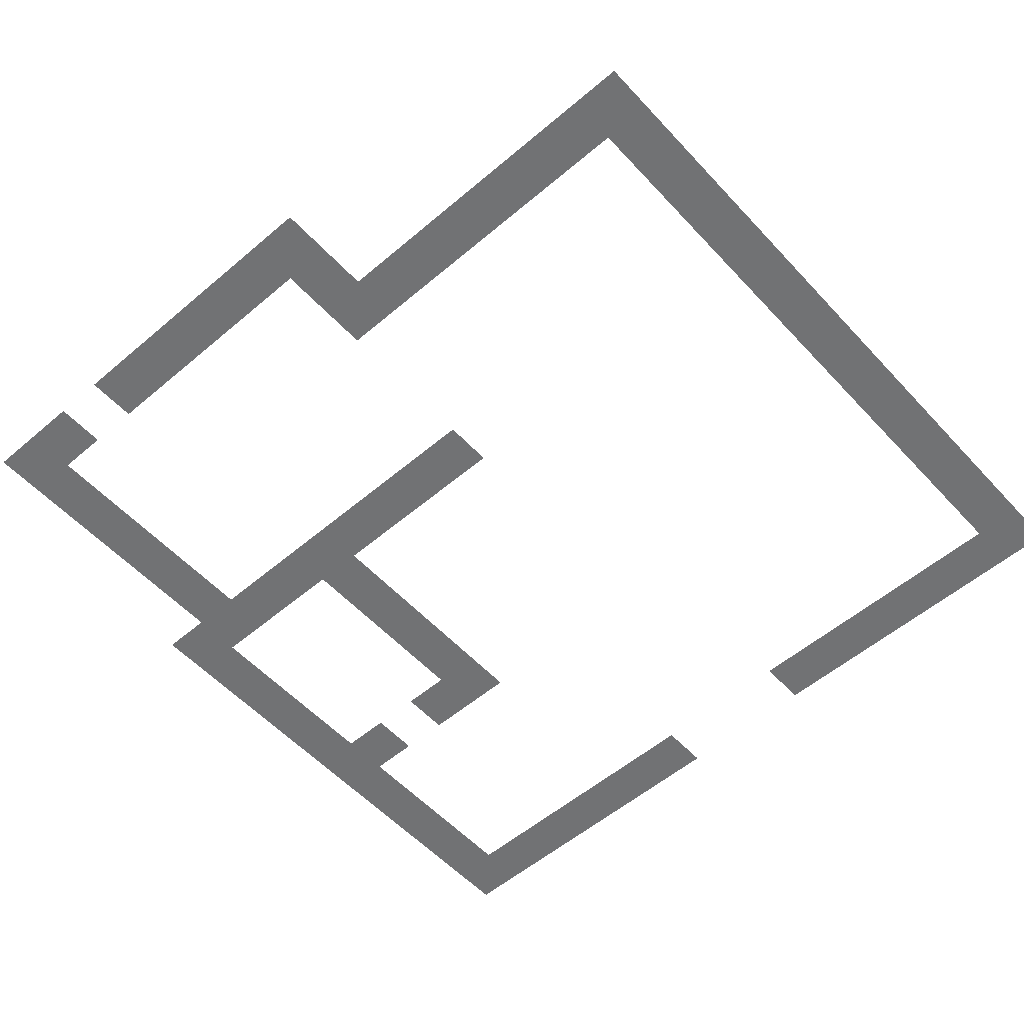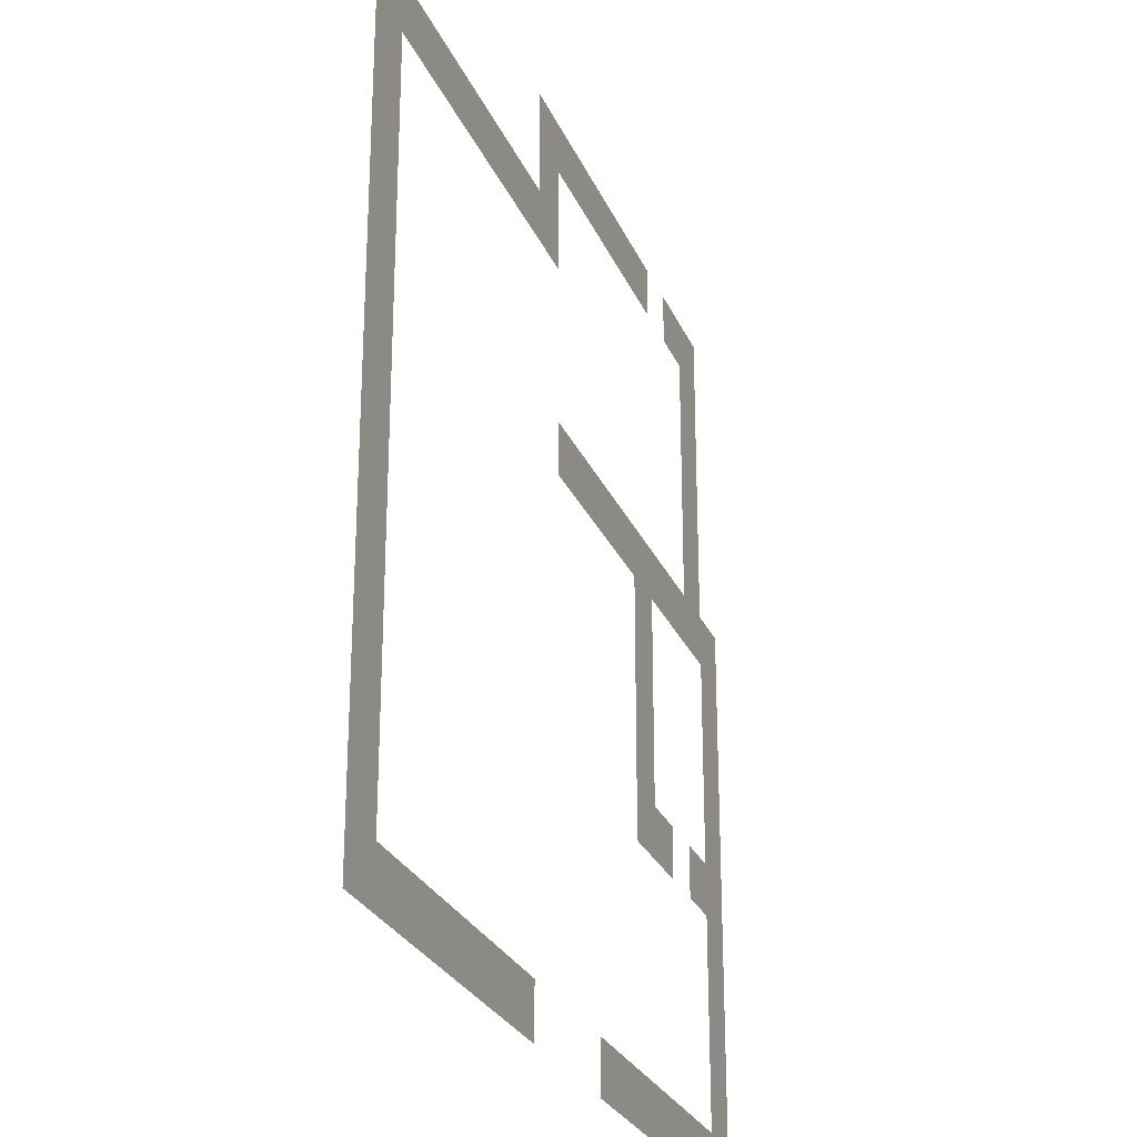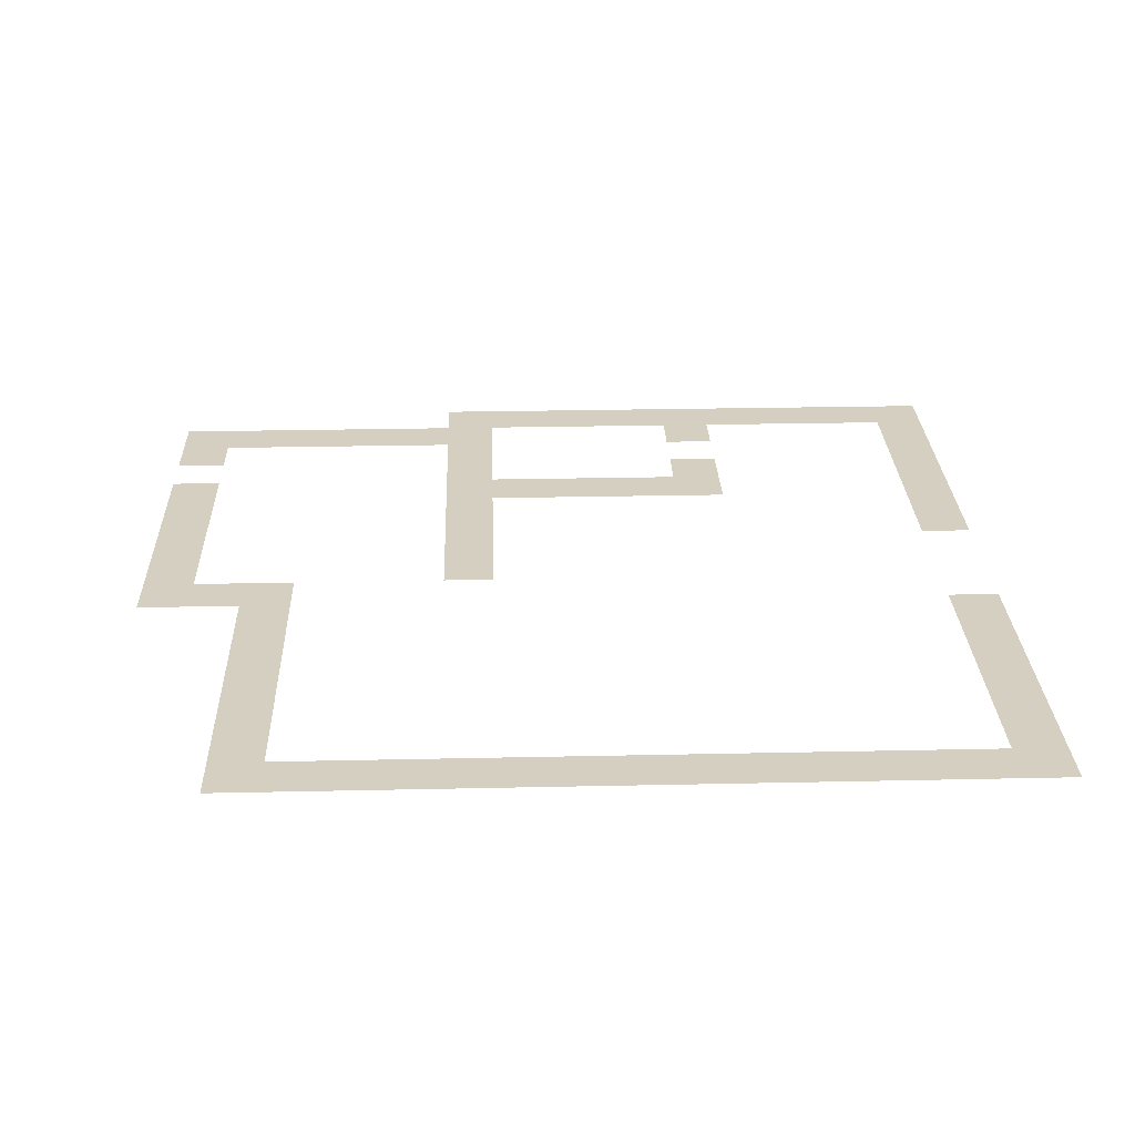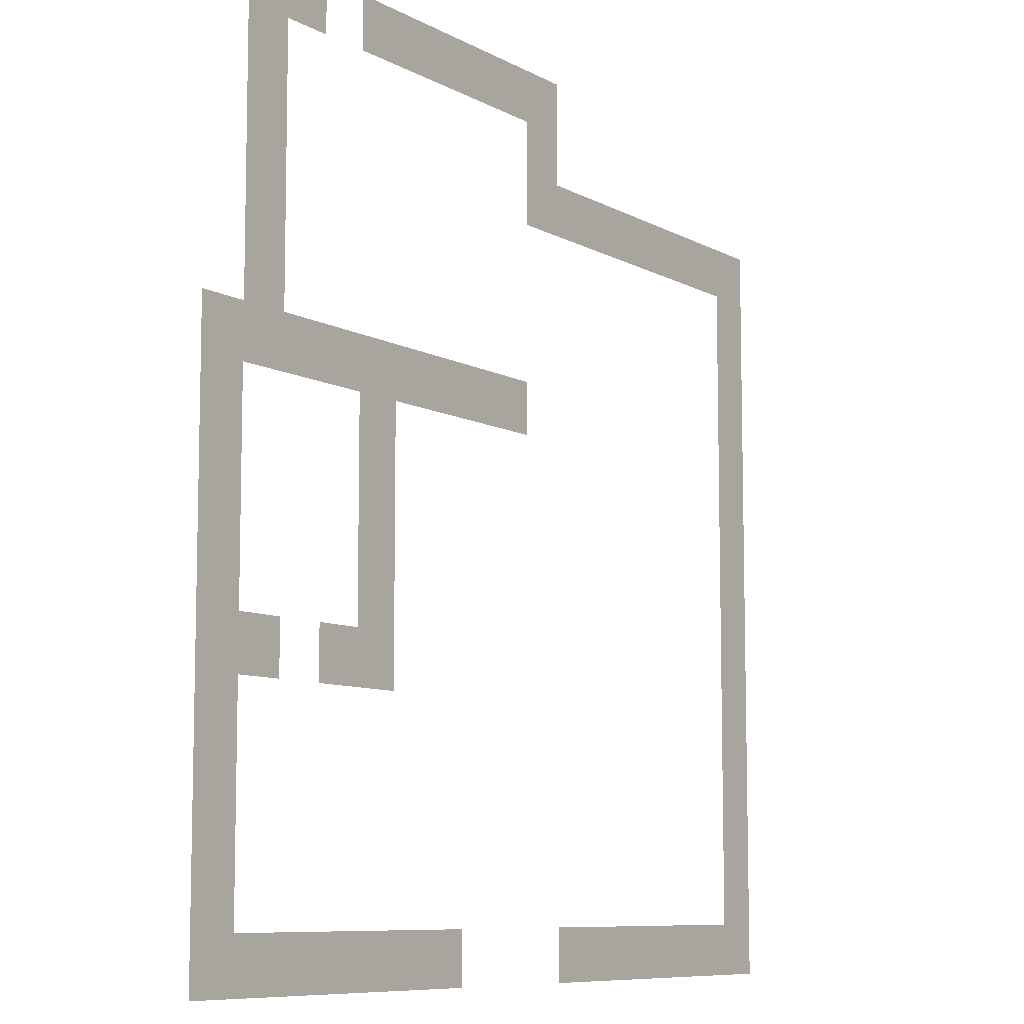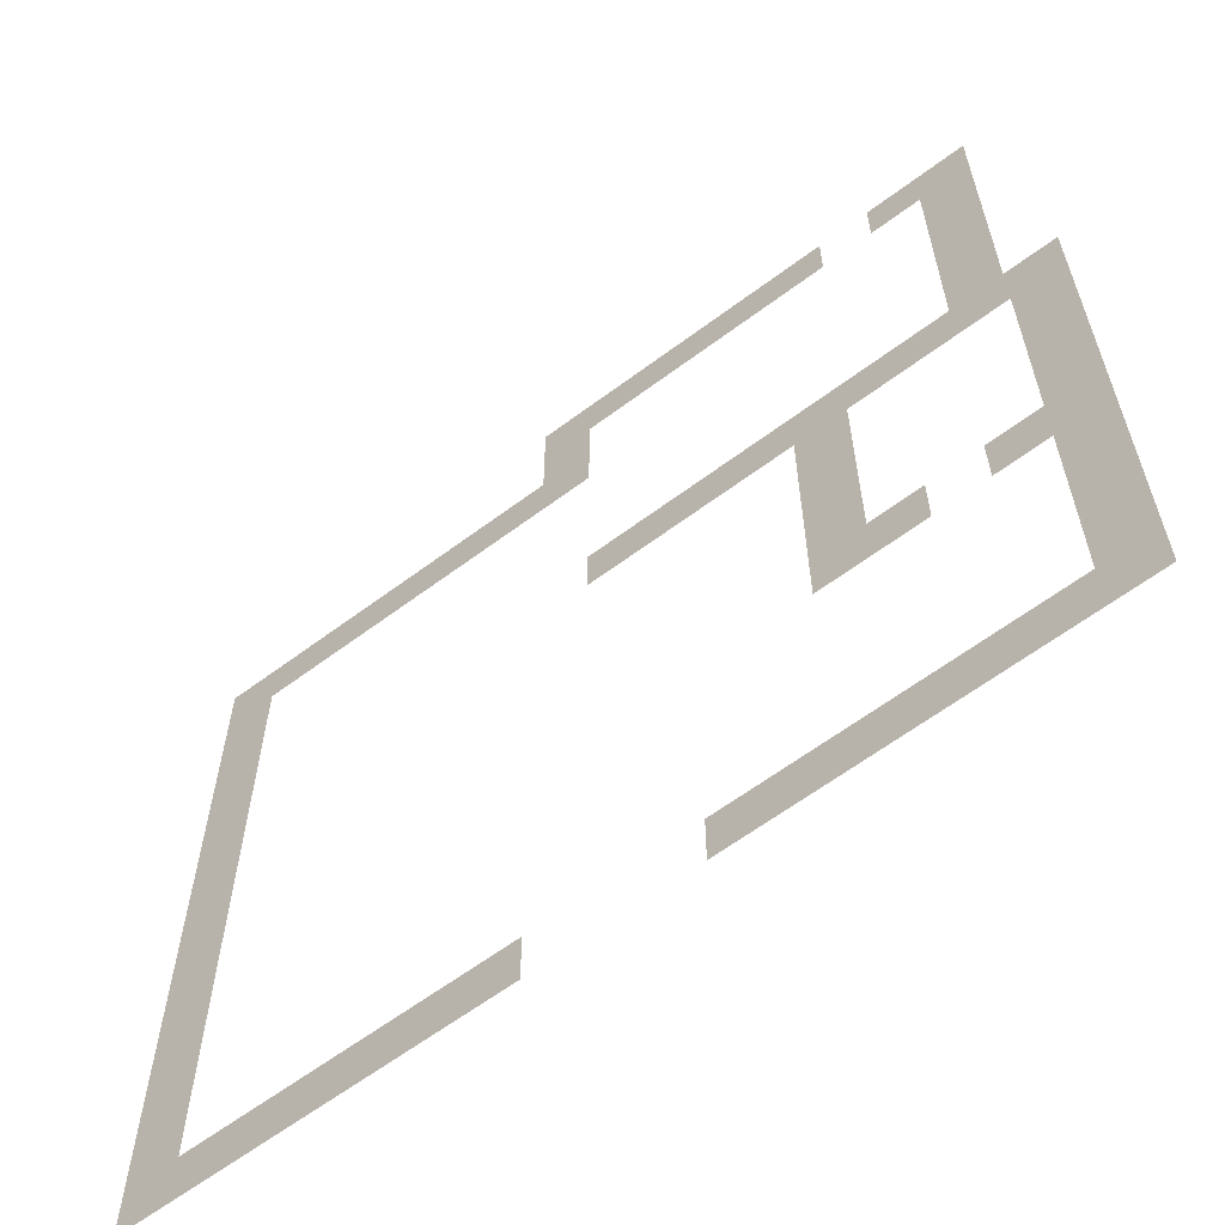
<metadata>
{"format":"obj","ext":"obj","renderer":"f3d","projection":"perspective","resolution":1024,"background":"white","views":[{"elev":-55.4,"azim":-138.2,"up":"+Z"},{"elev":-26.6,"azim":-70.5,"up":"+Y"},{"elev":25.9,"azim":-92.0,"up":"+Z"},{"elev":-8.6,"azim":124.9,"up":"+Y"},{"elev":-62.4,"azim":37.2,"up":"+Y"}]}
</metadata>
<code>
v -13 -5 0
v -14 -5 0
v -14 -4 0
v -13 -4 0
v -12 -5 0
v -13 -5 0
v -13 -4 0
v -12 -4 0
v -11 -5 0
v -12 -5 0
v -12 -4 0
v -11 -4 0
v -10 -5 0
v -11 -5 0
v -11 -4 0
v -10 -4 0
v -9 -5 0
v -10 -5 0
v -10 -4 0
v -9 -4 0
v -8 -5 0
v -9 -5 0
v -9 -4 0
v -8 -4 0
v -6 -5 0
v -7 -5 0
v -7 -4 0
v -6 -4 0
v -5 -5 0
v -6 -5 0
v -6 -4 0
v -5 -4 0
v -13 -6 0
v -14 -6 0
v -14 -5 0
v -13 -5 0
v -5 -6 0
v -6 -6 0
v -6 -5 0
v -5 -5 0
v -20 -7 0
v -21 -7 0
v -21 -6 0
v -20 -6 0
v -19 -7 0
v -20 -7 0
v -20 -6 0
v -19 -6 0
v -18 -7 0
v -19 -7 0
v -19 -6 0
v -18 -6 0
v -17 -7 0
v -18 -7 0
v -18 -6 0
v -17 -6 0
v -16 -7 0
v -17 -7 0
v -17 -6 0
v -16 -6 0
v -15 -7 0
v -16 -7 0
v -16 -6 0
v -15 -6 0
v -14 -7 0
v -15 -7 0
v -15 -6 0
v -14 -6 0
v -13 -7 0
v -14 -7 0
v -14 -6 0
v -13 -6 0
v -5 -7 0
v -6 -7 0
v -6 -6 0
v -5 -6 0
v -20 -8 0
v -21 -8 0
v -21 -7 0
v -20 -7 0
v -5 -8 0
v -6 -8 0
v -6 -7 0
v -5 -7 0
v -20 -9 0
v -21 -9 0
v -21 -8 0
v -20 -8 0
v -5 -9 0
v -6 -9 0
v -6 -8 0
v -5 -8 0
v -20 -10 0
v -21 -10 0
v -21 -9 0
v -20 -9 0
v -5 -10 0
v -6 -10 0
v -6 -9 0
v -5 -9 0
v -20 -11 0
v -21 -11 0
v -21 -10 0
v -20 -10 0
v -12 -11 0
v -13 -11 0
v -13 -10 0
v -12 -10 0
v -11 -11 0
v -12 -11 0
v -12 -10 0
v -11 -10 0
v -10 -11 0
v -11 -11 0
v -11 -10 0
v -10 -10 0
v -9 -11 0
v -10 -11 0
v -10 -10 0
v -9 -10 0
v -8 -11 0
v -9 -11 0
v -9 -10 0
v -8 -10 0
v -7 -11 0
v -8 -11 0
v -8 -10 0
v -7 -10 0
v -6 -11 0
v -7 -11 0
v -7 -10 0
v -6 -10 0
v -5 -11 0
v -6 -11 0
v -6 -10 0
v -5 -10 0
v -4 -11 0
v -5 -11 0
v -5 -10 0
v -4 -10 0
v -20 -12 0
v -21 -12 0
v -21 -11 0
v -20 -11 0
v -8 -12 0
v -9 -12 0
v -9 -11 0
v -8 -11 0
v -4 -12 0
v -5 -12 0
v -5 -11 0
v -4 -11 0
v -20 -13 0
v -21 -13 0
v -21 -12 0
v -20 -12 0
v -8 -13 0
v -9 -13 0
v -9 -12 0
v -8 -12 0
v -4 -13 0
v -5 -13 0
v -5 -12 0
v -4 -12 0
v -20 -14 0
v -21 -14 0
v -21 -13 0
v -20 -13 0
v -8 -14 0
v -9 -14 0
v -9 -13 0
v -8 -13 0
v -4 -14 0
v -5 -14 0
v -5 -13 0
v -4 -13 0
v -20 -15 0
v -21 -15 0
v -21 -14 0
v -20 -14 0
v -8 -15 0
v -9 -15 0
v -9 -14 0
v -8 -14 0
v -4 -15 0
v -5 -15 0
v -5 -14 0
v -4 -14 0
v -20 -16 0
v -21 -16 0
v -21 -15 0
v -20 -15 0
v -8 -16 0
v -9 -16 0
v -9 -15 0
v -8 -15 0
v -7 -16 0
v -8 -16 0
v -8 -15 0
v -7 -15 0
v -5 -16 0
v -6 -16 0
v -6 -15 0
v -5 -15 0
v -4 -16 0
v -5 -16 0
v -5 -15 0
v -4 -15 0
v -20 -17 0
v -21 -17 0
v -21 -16 0
v -20 -16 0
v -4 -17 0
v -5 -17 0
v -5 -16 0
v -4 -16 0
v -20 -18 0
v -21 -18 0
v -21 -17 0
v -20 -17 0
v -4 -18 0
v -5 -18 0
v -5 -17 0
v -4 -17 0
v -20 -19 0
v -21 -19 0
v -21 -18 0
v -20 -18 0
v -4 -19 0
v -5 -19 0
v -5 -18 0
v -4 -18 0
v -20 -20 0
v -21 -20 0
v -21 -19 0
v -20 -19 0
v -4 -20 0
v -5 -20 0
v -5 -19 0
v -4 -19 0
v -20 -21 0
v -21 -21 0
v -21 -20 0
v -20 -20 0
v -19 -21 0
v -20 -21 0
v -20 -20 0
v -19 -20 0
v -18 -21 0
v -19 -21 0
v -19 -20 0
v -18 -20 0
v -17 -21 0
v -18 -21 0
v -18 -20 0
v -17 -20 0
v -16 -21 0
v -17 -21 0
v -17 -20 0
v -16 -20 0
v -15 -21 0
v -16 -21 0
v -16 -20 0
v -15 -20 0
v -14 -21 0
v -15 -21 0
v -15 -20 0
v -14 -20 0
v -10 -21 0
v -11 -21 0
v -11 -20 0
v -10 -20 0
v -9 -21 0
v -10 -21 0
v -10 -20 0
v -9 -20 0
v -8 -21 0
v -9 -21 0
v -9 -20 0
v -8 -20 0
v -7 -21 0
v -8 -21 0
v -8 -20 0
v -7 -20 0
v -6 -21 0
v -7 -21 0
v -7 -20 0
v -6 -20 0
v -5 -21 0
v -6 -21 0
v -6 -20 0
v -5 -20 0
v -4 -21 0
v -5 -21 0
v -5 -20 0
v -4 -20 0
g Cafe1_mesh_0009
f 1 2 3 4
f 5 6 7 8
f 9 10 11 12
f 13 14 15 16
f 17 18 19 20
f 21 22 23 24
f 25 26 27 28
f 29 30 31 32
f 33 34 35 36
f 37 38 39 40
f 41 42 43 44
f 45 46 47 48
f 49 50 51 52
f 53 54 55 56
f 57 58 59 60
f 61 62 63 64
f 65 66 67 68
f 69 70 71 72
f 73 74 75 76
f 77 78 79 80
f 81 82 83 84
f 85 86 87 88
f 89 90 91 92
f 93 94 95 96
f 97 98 99 100
f 101 102 103 104
f 105 106 107 108
f 109 110 111 112
f 113 114 115 116
f 117 118 119 120
f 121 122 123 124
f 125 126 127 128
f 129 130 131 132
f 133 134 135 136
f 137 138 139 140
f 141 142 143 144
f 145 146 147 148
f 149 150 151 152
f 153 154 155 156
f 157 158 159 160
f 161 162 163 164
f 165 166 167 168
f 169 170 171 172
f 173 174 175 176
f 177 178 179 180
f 181 182 183 184
f 185 186 187 188
f 189 190 191 192
f 193 194 195 196
f 197 198 199 200
f 201 202 203 204
f 205 206 207 208
f 209 210 211 212
f 213 214 215 216
f 217 218 219 220
f 221 222 223 224
f 225 226 227 228
f 229 230 231 232
f 233 234 235 236
f 237 238 239 240
f 241 242 243 244
f 245 246 247 248
f 249 250 251 252
f 253 254 255 256
f 257 258 259 260
f 261 262 263 264
f 265 266 267 268
f 269 270 271 272
f 273 274 275 276
f 277 278 279 280
f 281 282 283 284
f 285 286 287 288
f 289 290 291 292
f 293 294 295 296

</code>
